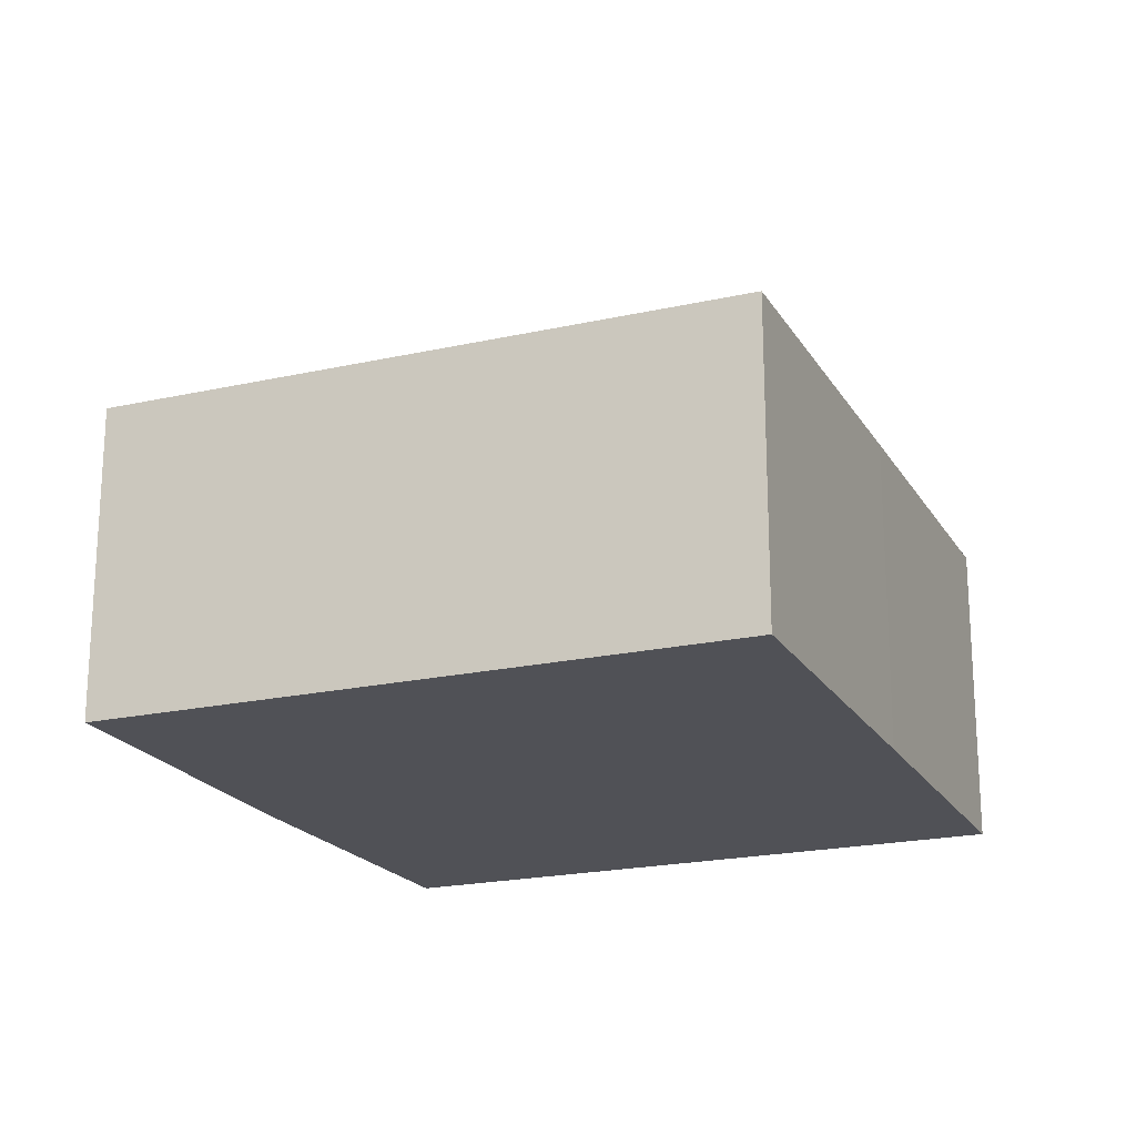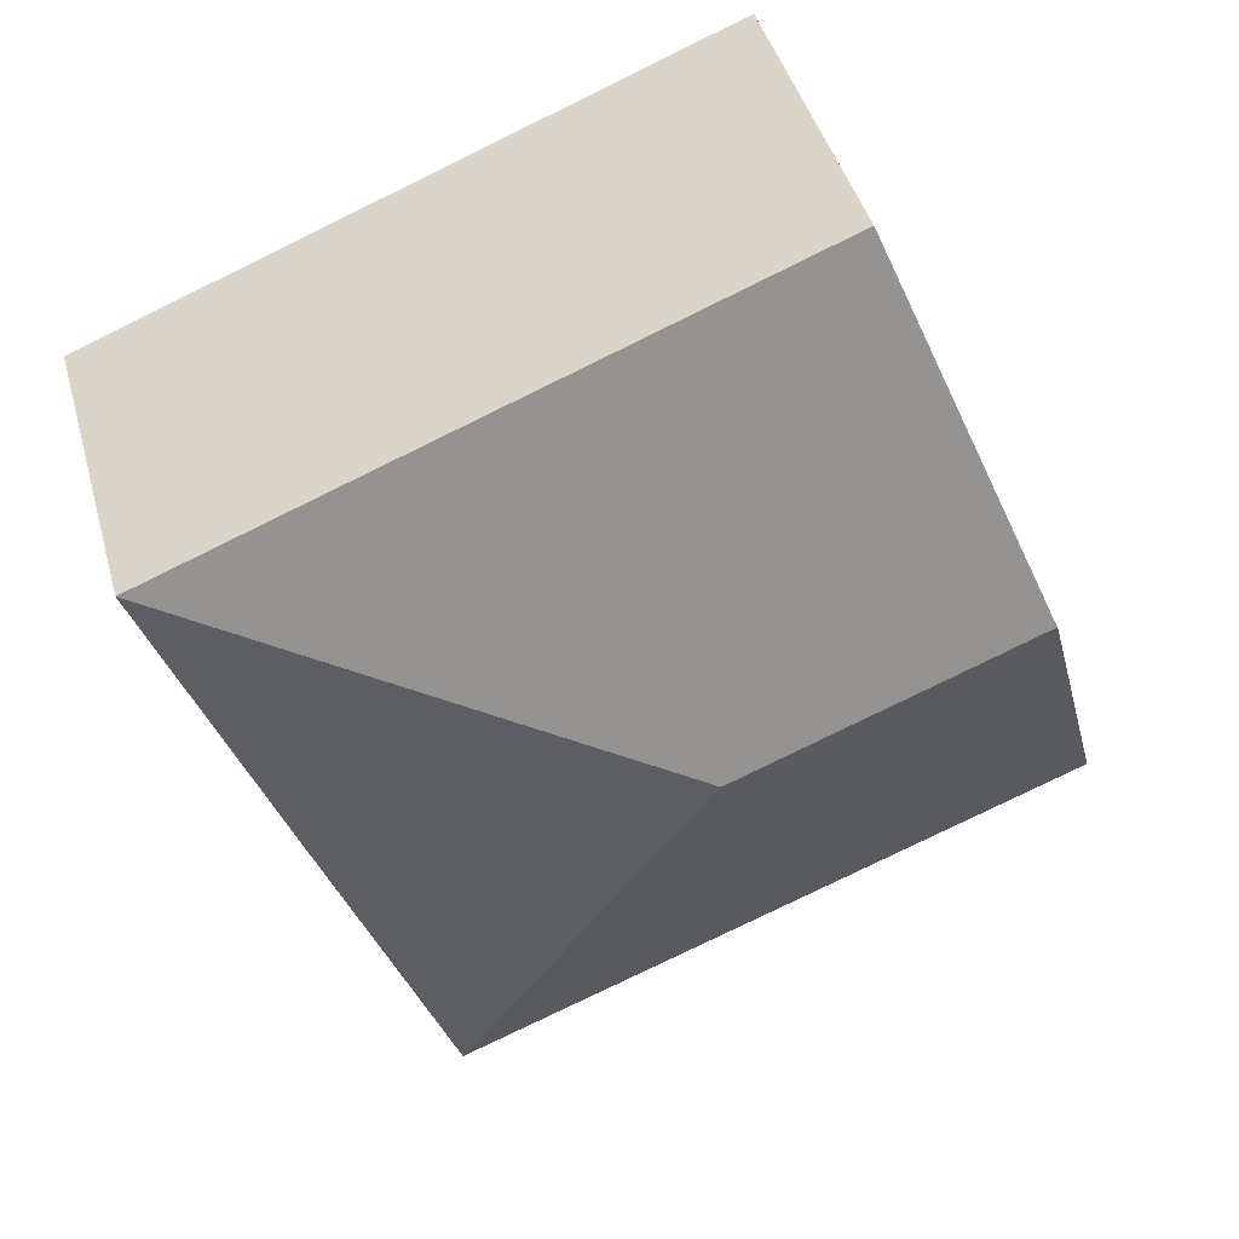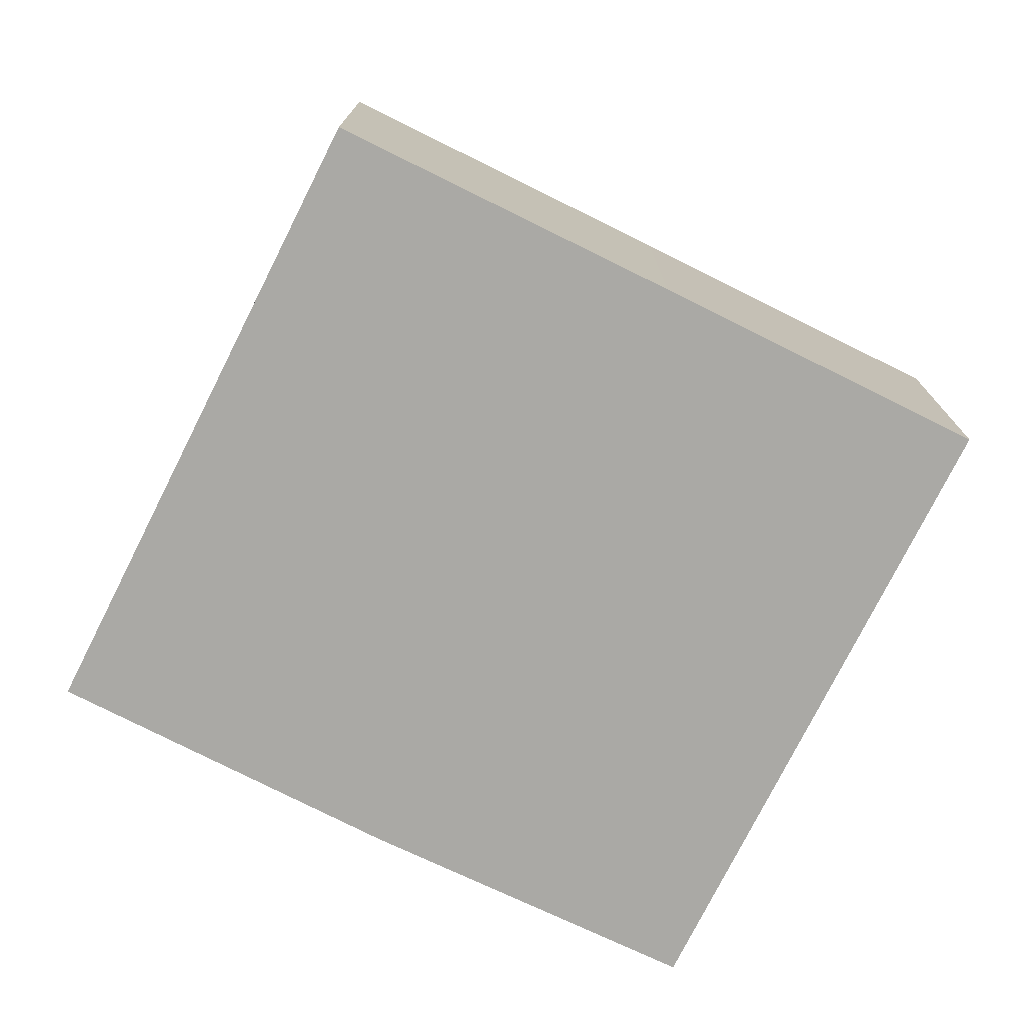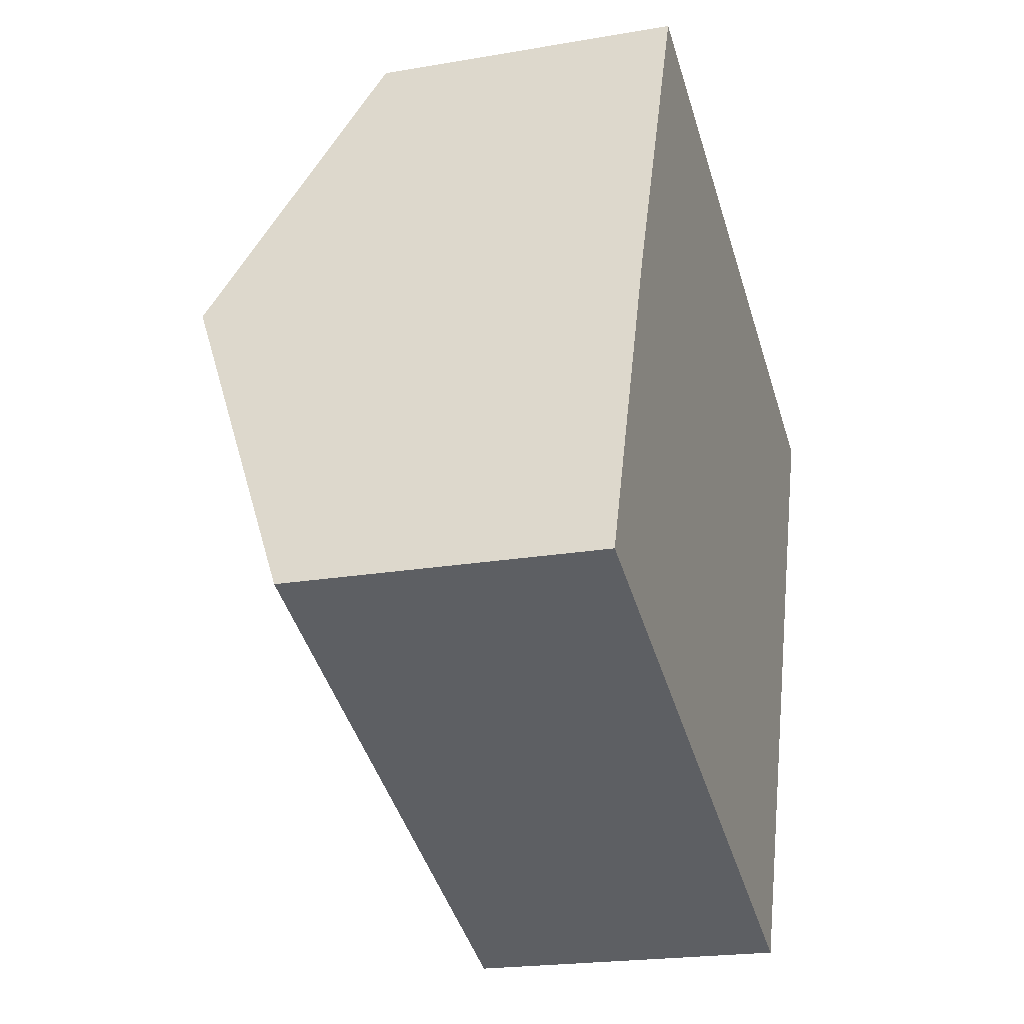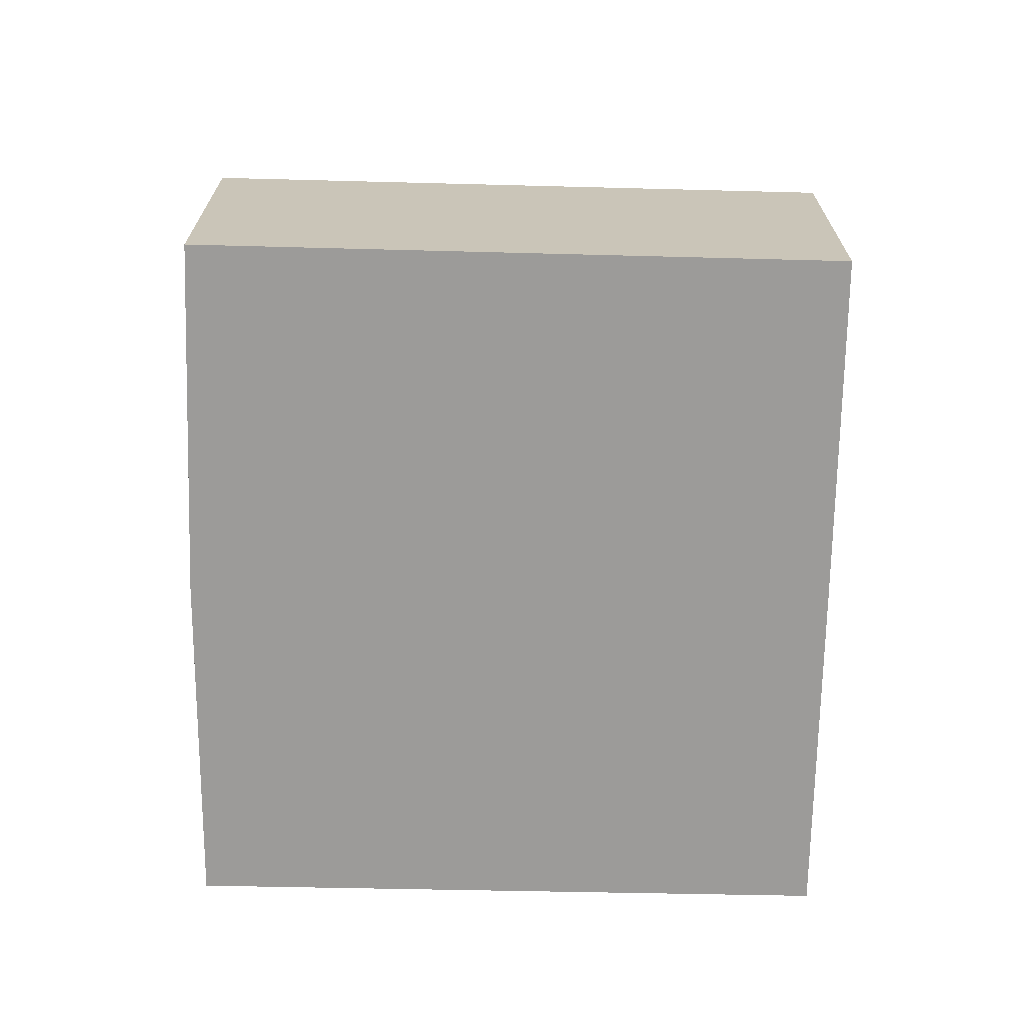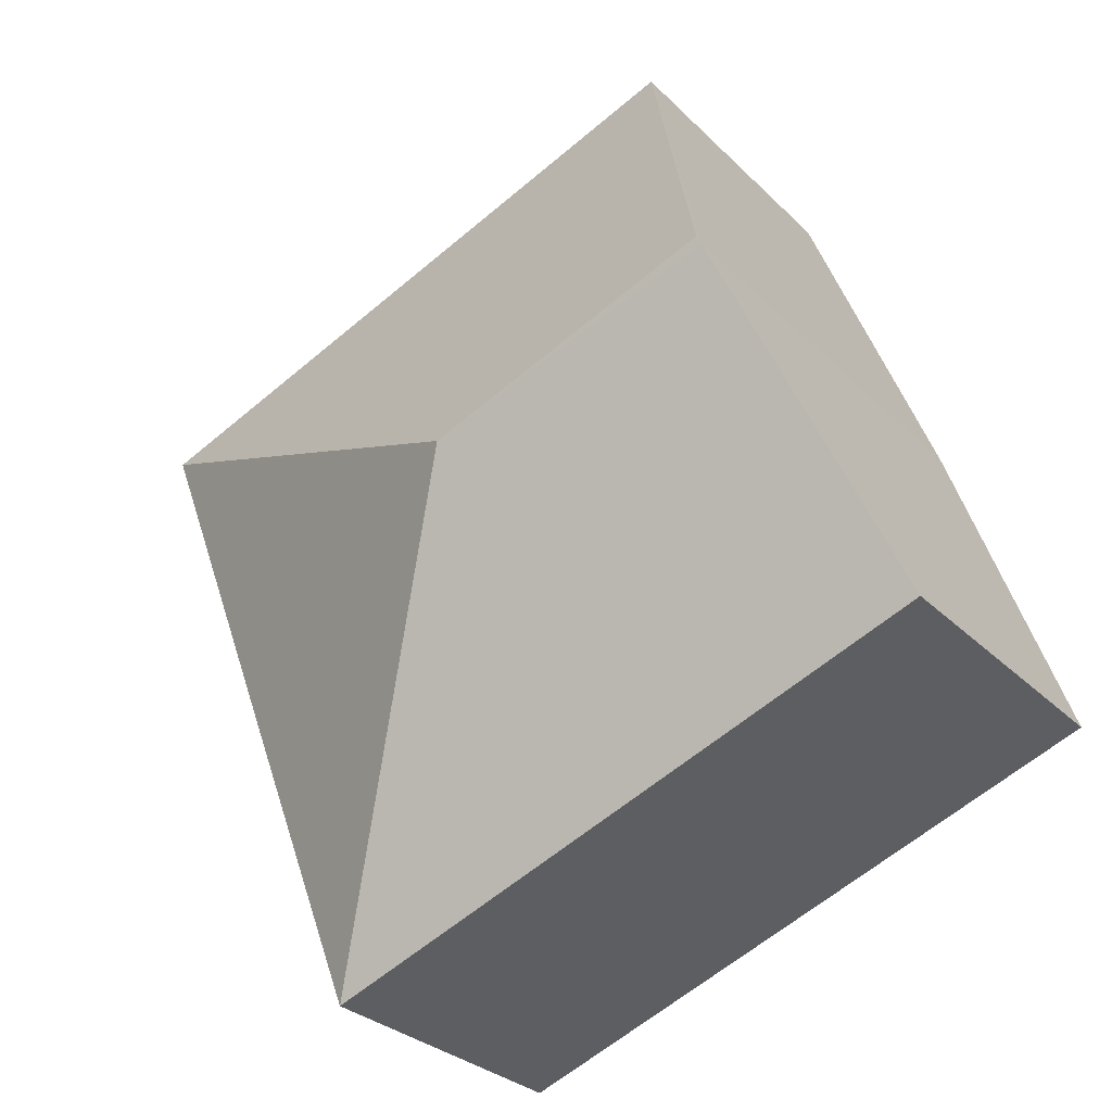
<metadata>
{"format":"obj","ext":"obj","renderer":"f3d","projection":"perspective","resolution":1024,"background":"white","views":[{"elev":-20.4,"azim":43.6,"up":"+Y"},{"elev":43.5,"azim":164.8,"up":"+Z"},{"elev":-75.3,"azim":84.6,"up":"+Y"},{"elev":-20.9,"azim":-72.7,"up":"+Z"},{"elev":-69.7,"azim":19.9,"up":"+Y"},{"elev":-29.2,"azim":-144.9,"up":"+Z"}]}
</metadata>
<code>
v  6.463 2.748 0.776
v  3.576 3.972 1.984
v  7.601 2.749 3.764
v  5.371 2.753 -2.063
v  2.232 2.749 5.865
v  1.073 3.972 2.963
v  0 2.739 1.677e-16
v  1.044 3.942 2.891
v  5.371 1.263e-16 -2.063
v  0 0 0
v  1.044 -1.77e-16 2.891
v  2.232 -3.591e-16 5.865
v  1.073 -1.814e-16 2.963
v  7.601 -2.305e-16 3.764
v  6.463 -4.752e-17 0.776
g defaultobject
f 1 2 3
f 2 1 4
f 2 5 3
f 5 2 6
f 7 2 4
f 2 7 8
f 2 8 6
f 9 7 4
f 7 9 10
f 7 11 8
f 11 7 10
f 8 5 6
f 5 8 11
f 5 11 12
f 12 11 13
f 12 3 5
f 3 12 14
f 14 1 3
f 1 14 15
f 1 15 4
f 4 15 9
f 13 14 12
f 14 13 15
f 15 13 11
f 15 11 10
f 15 10 9

</code>
